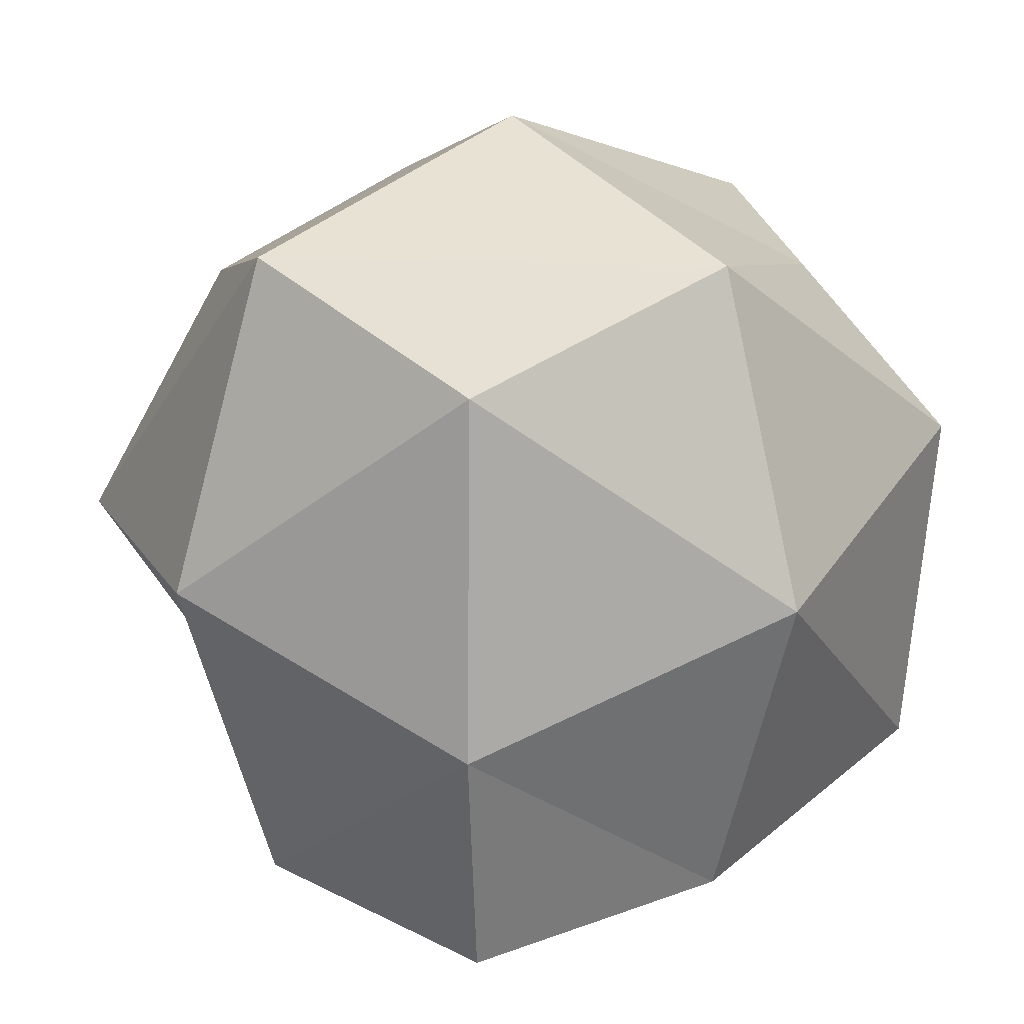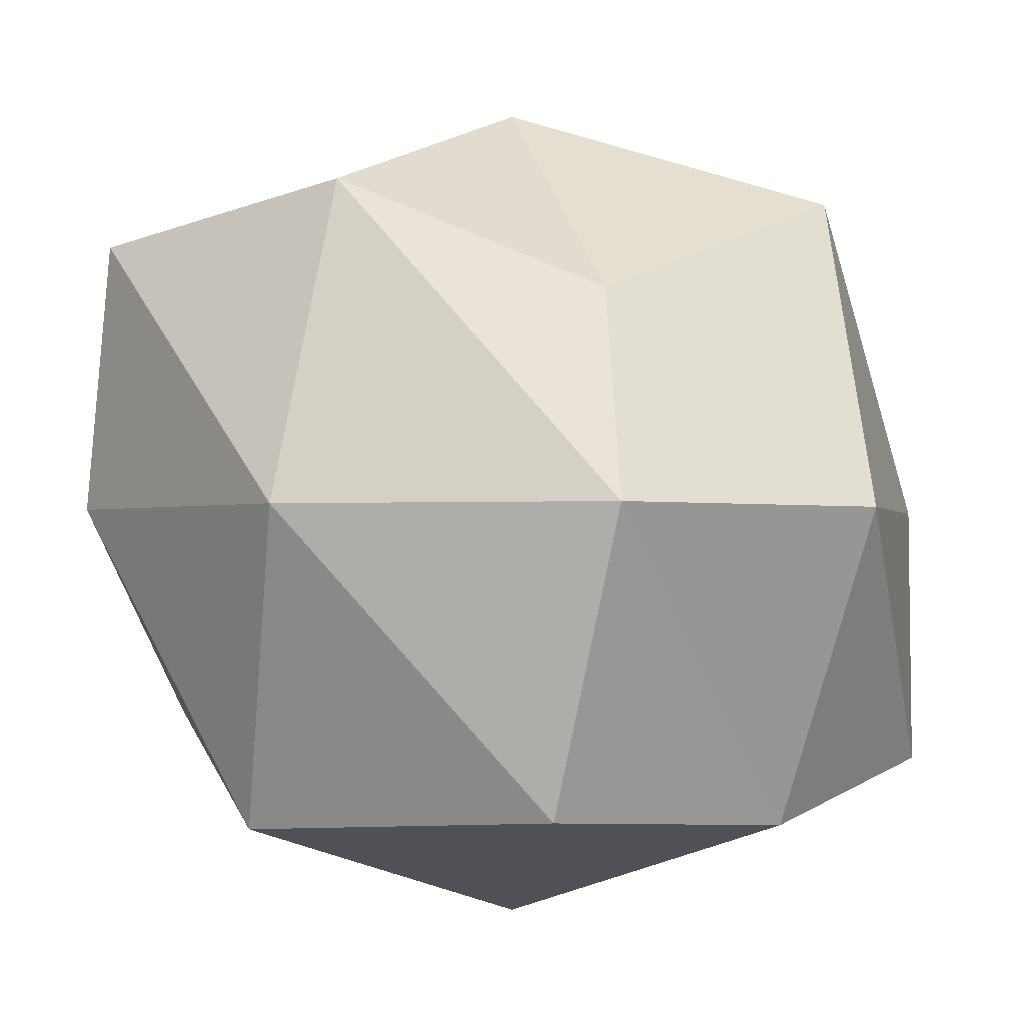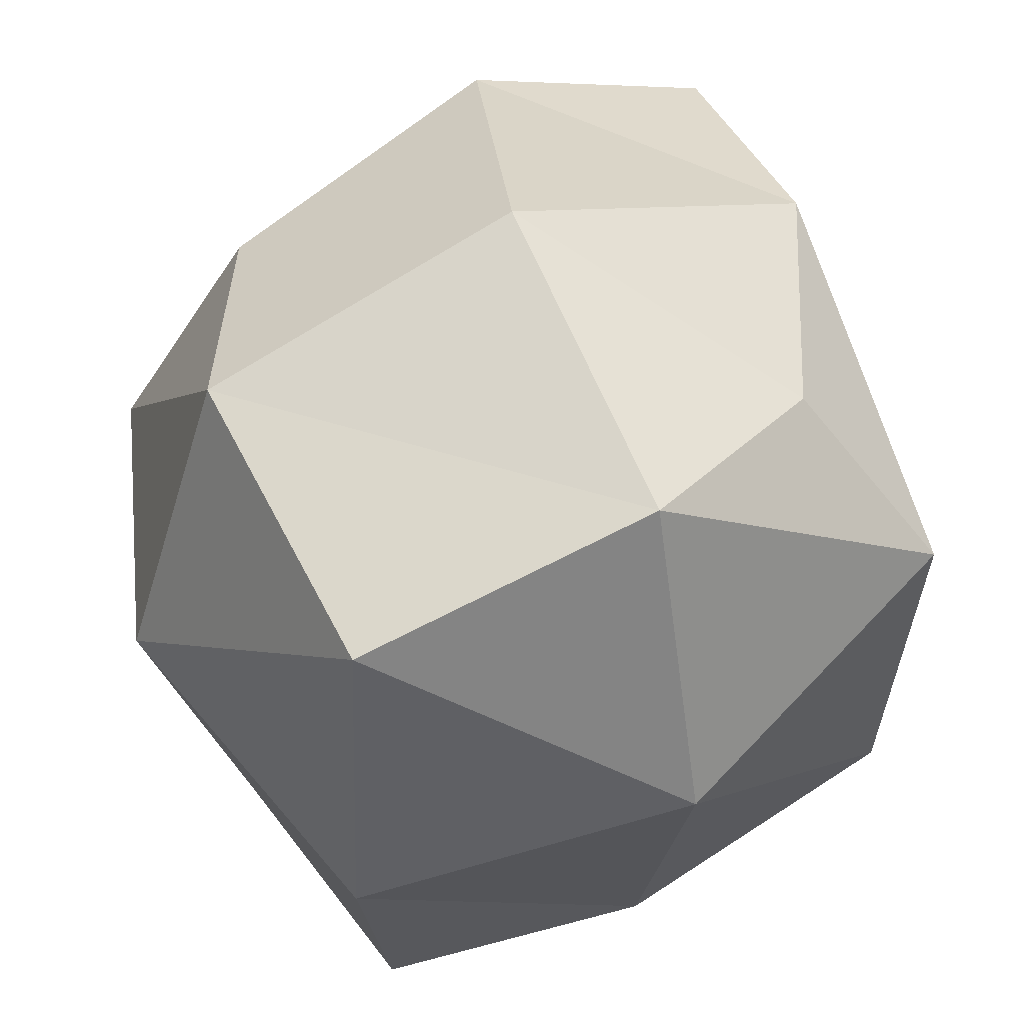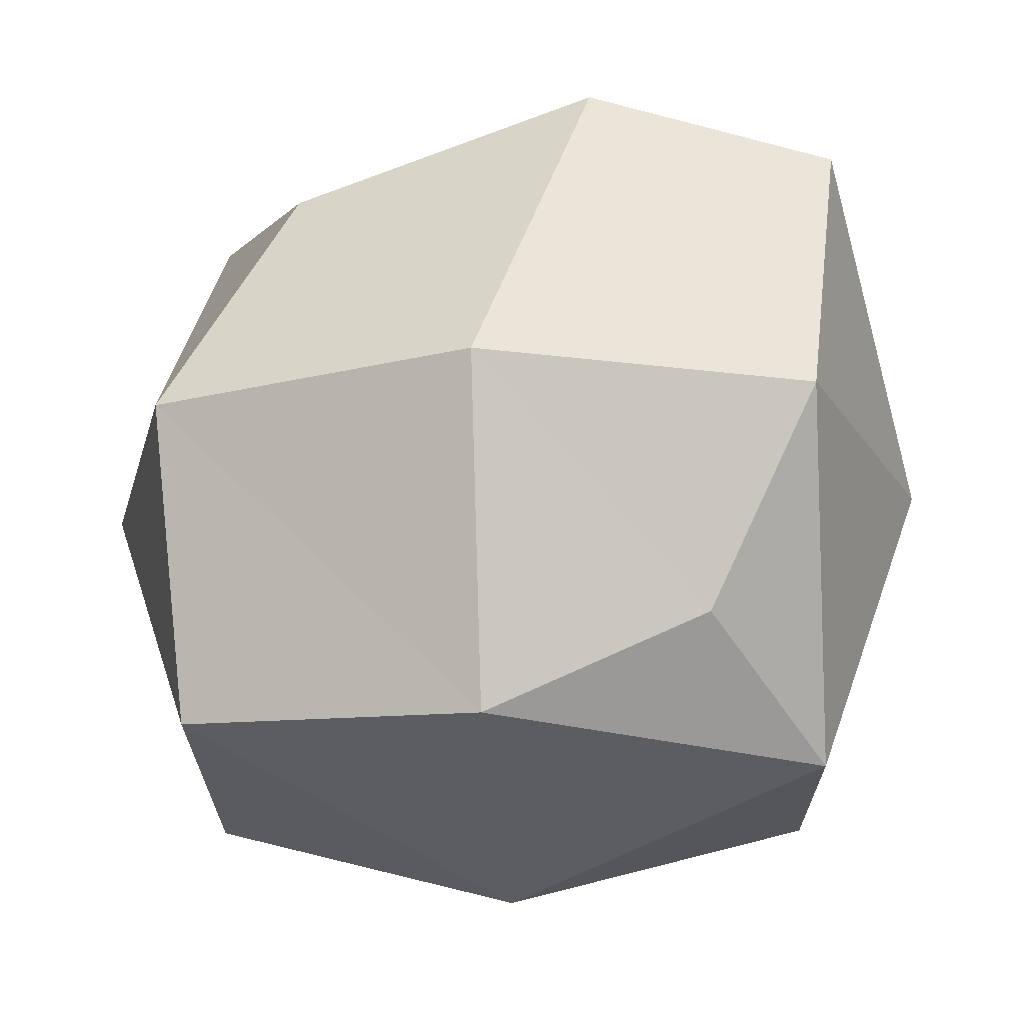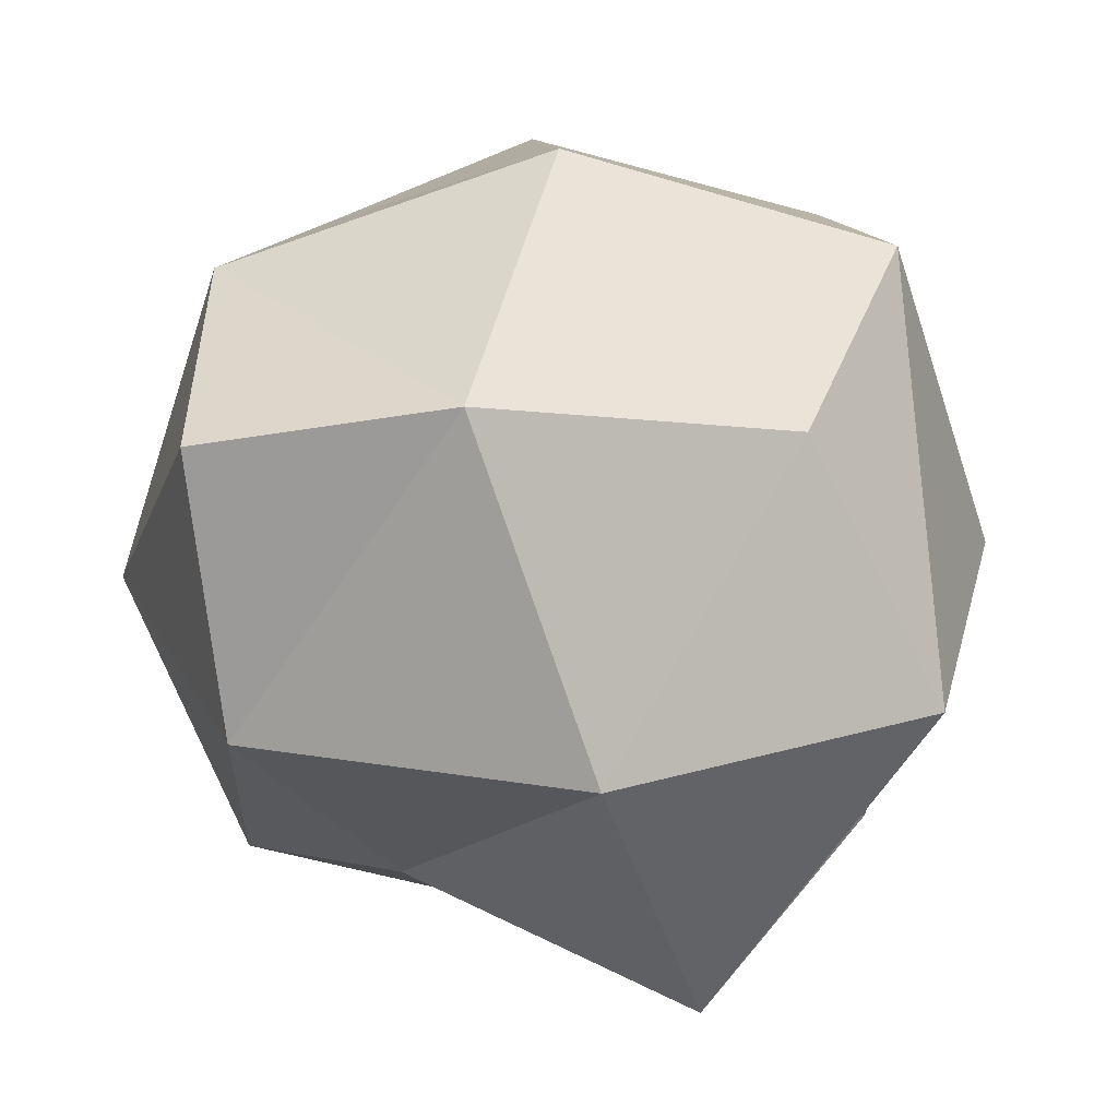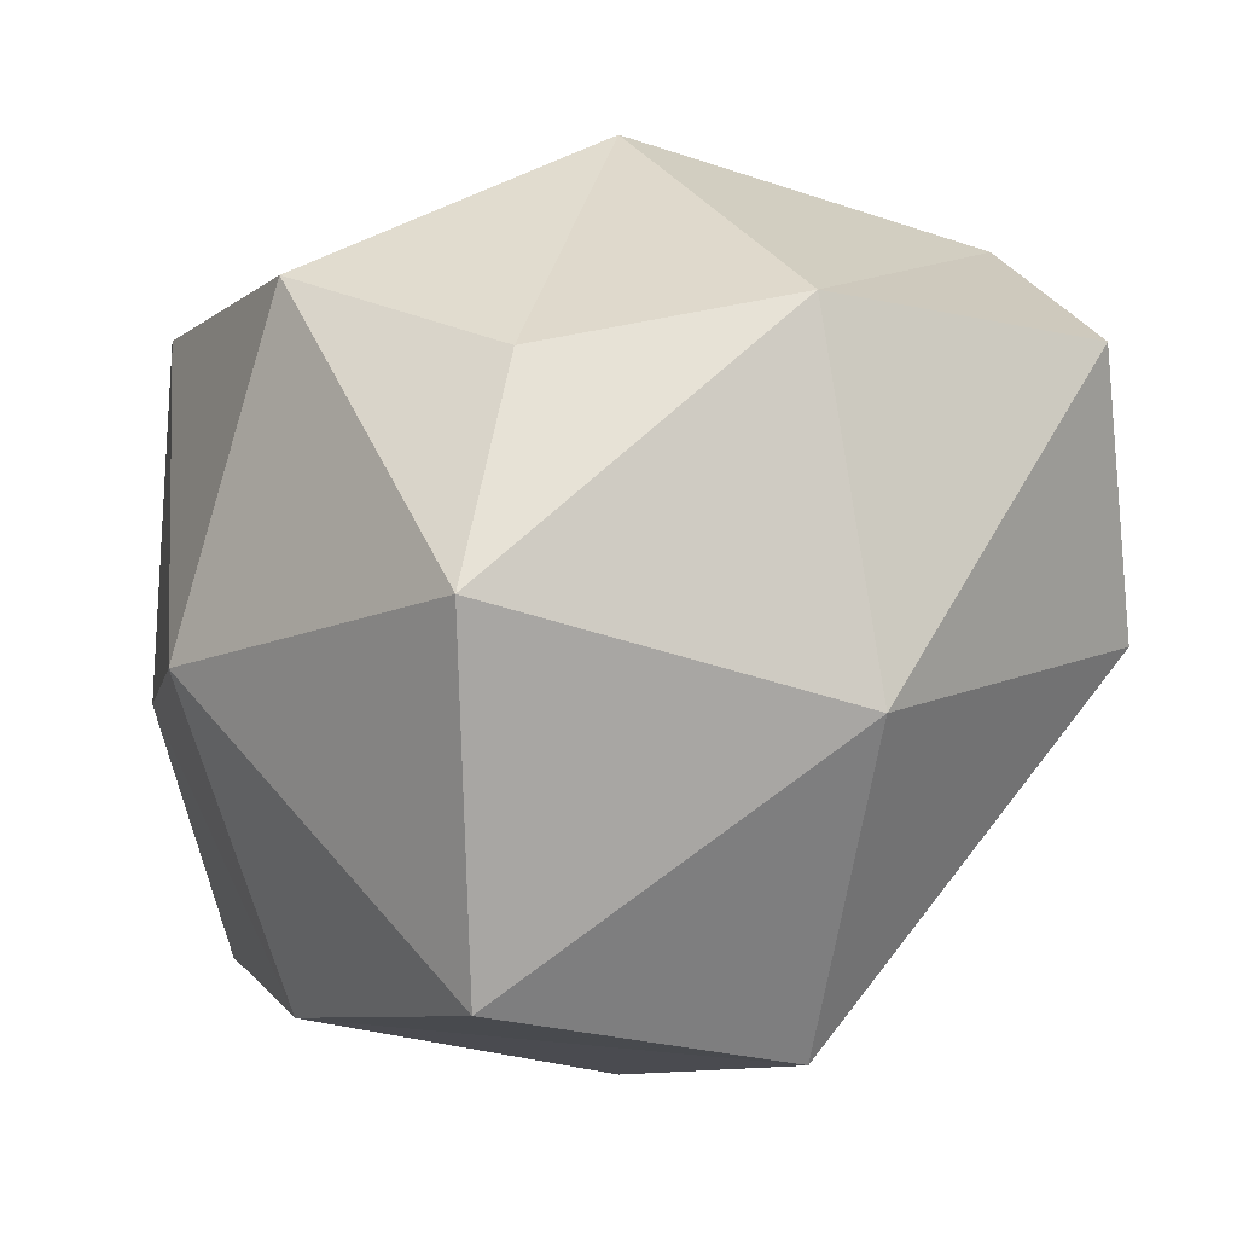
<metadata>
{"format":"obj","ext":"obj","renderer":"f3d","projection":"perspective","resolution":1024,"background":"white","views":[{"elev":17.0,"azim":-39.8,"up":"+Z"},{"elev":-1.3,"azim":122.3,"up":"+Y"},{"elev":47.6,"azim":-24.9,"up":"+Z"},{"elev":-21.0,"azim":5.1,"up":"+Y"},{"elev":28.2,"azim":175.1,"up":"+Z"},{"elev":11.4,"azim":60.7,"up":"+Z"}]}
</metadata>
<code>
o asteroid
v 0 -3.006 -0
v 2.104 -2.104 -1.653
v 2.254 -2.254 0.7514
v -0 3.006 2e-06
v 1.19 1.515 -1.515
v -0.7514 2.254 -2.254
v 3.006 -0 2e-06
v 2.254 0 -2.254
v -0 -0 3.006
v 1.503 -1.503 1.954
v 2.254 -0 2.254
v -2.254 2.254 1e-06
v -1.465 1.127 -1.127
v -3.006 0 0
v 0 -2.254 -2.254
v 2.254 2.254 3e-06
v 0 -2.254 2.254
v -2.254 -2.254 -0.7514
v -2.104 -2.104 1.653
v 0 0 -3.006
v -1.389 1.767 1.767
v 2.442 1.879 1.879
v 0.7514 2.254 2.254
v -2.254 -0 2.254
v -1.879 -1.879 -2.442
v -2.254 0 -2.254
f 1 2 3
f 4 5 6
f 7 2 8
f 9 10 11
f 12 13 14
f 8 2 15
f 15 2 1
f 16 5 4
f 3 2 7
f 17 10 9
f 18 19 14
f 6 5 20
f 3 10 17
f 1 3 17
f 17 19 1
f 6 13 12
f 4 6 12
f 12 21 4
f 8 5 16
f 7 8 16
f 16 22 7
f 11 22 23
f 9 11 23
f 23 21 9
f 14 19 24
f 12 14 24
f 24 21 12
f 15 25 20
f 8 15 20
f 20 5 8
f 1 19 18
f 15 1 18
f 18 25 15
f 4 21 23
f 16 4 23
f 23 22 16
f 7 22 11
f 3 7 11
f 11 10 3
f 9 21 24
f 17 9 24
f 24 19 17
f 14 13 26
f 18 14 26
f 26 25 18
f 20 25 26
f 6 20 26
f 26 13 6

</code>
